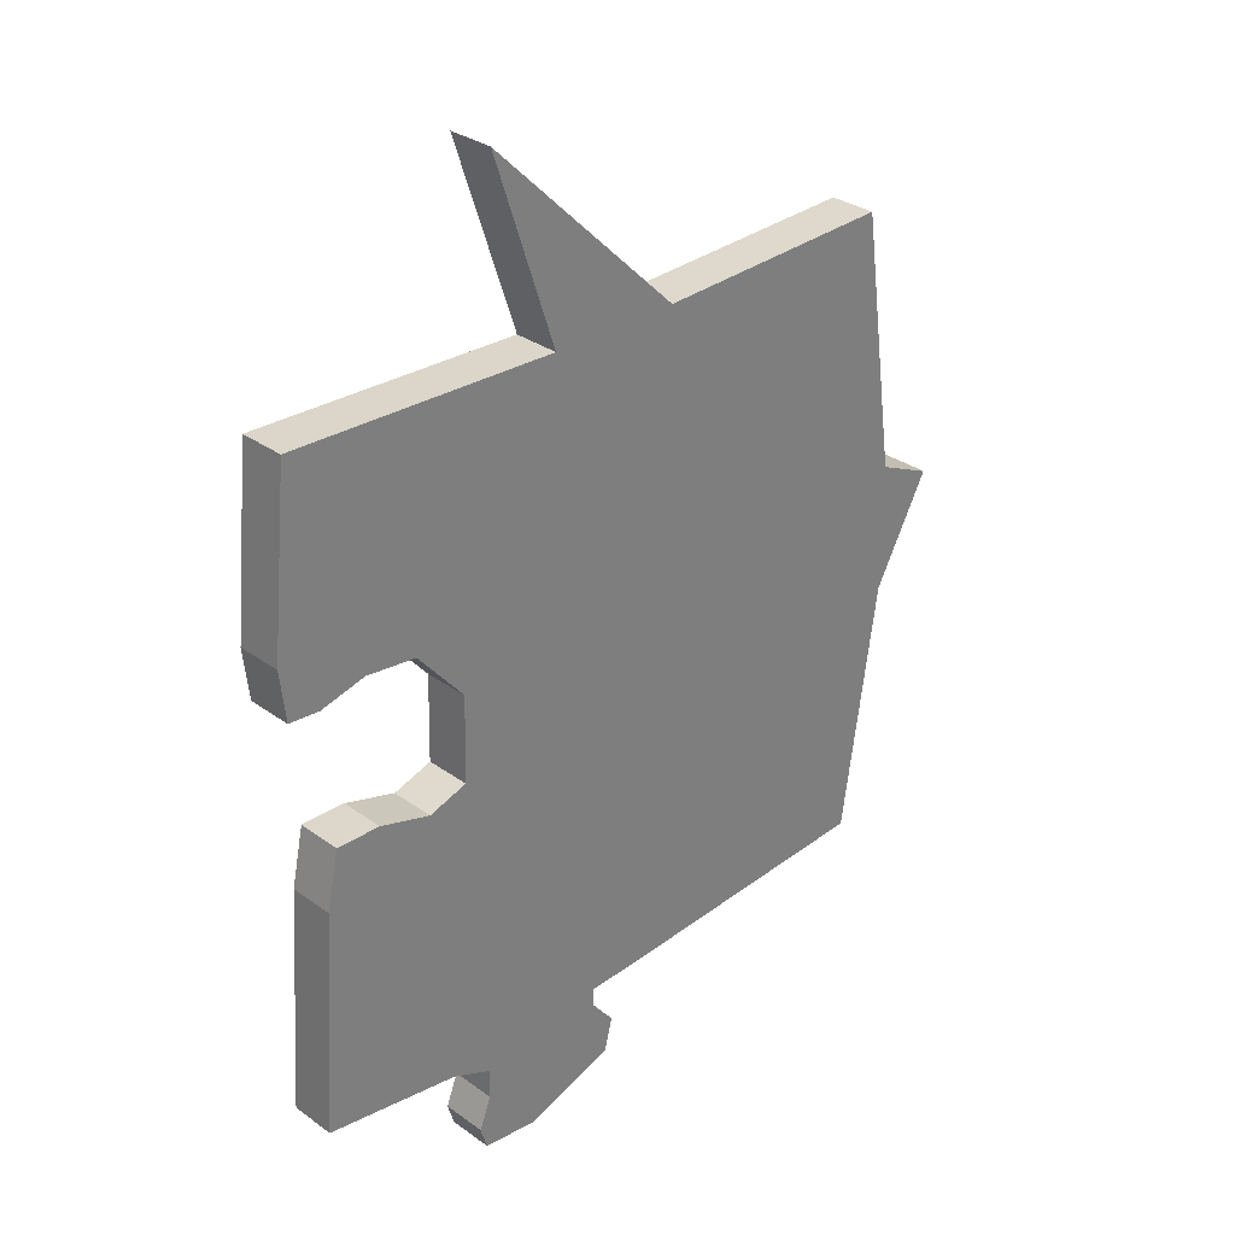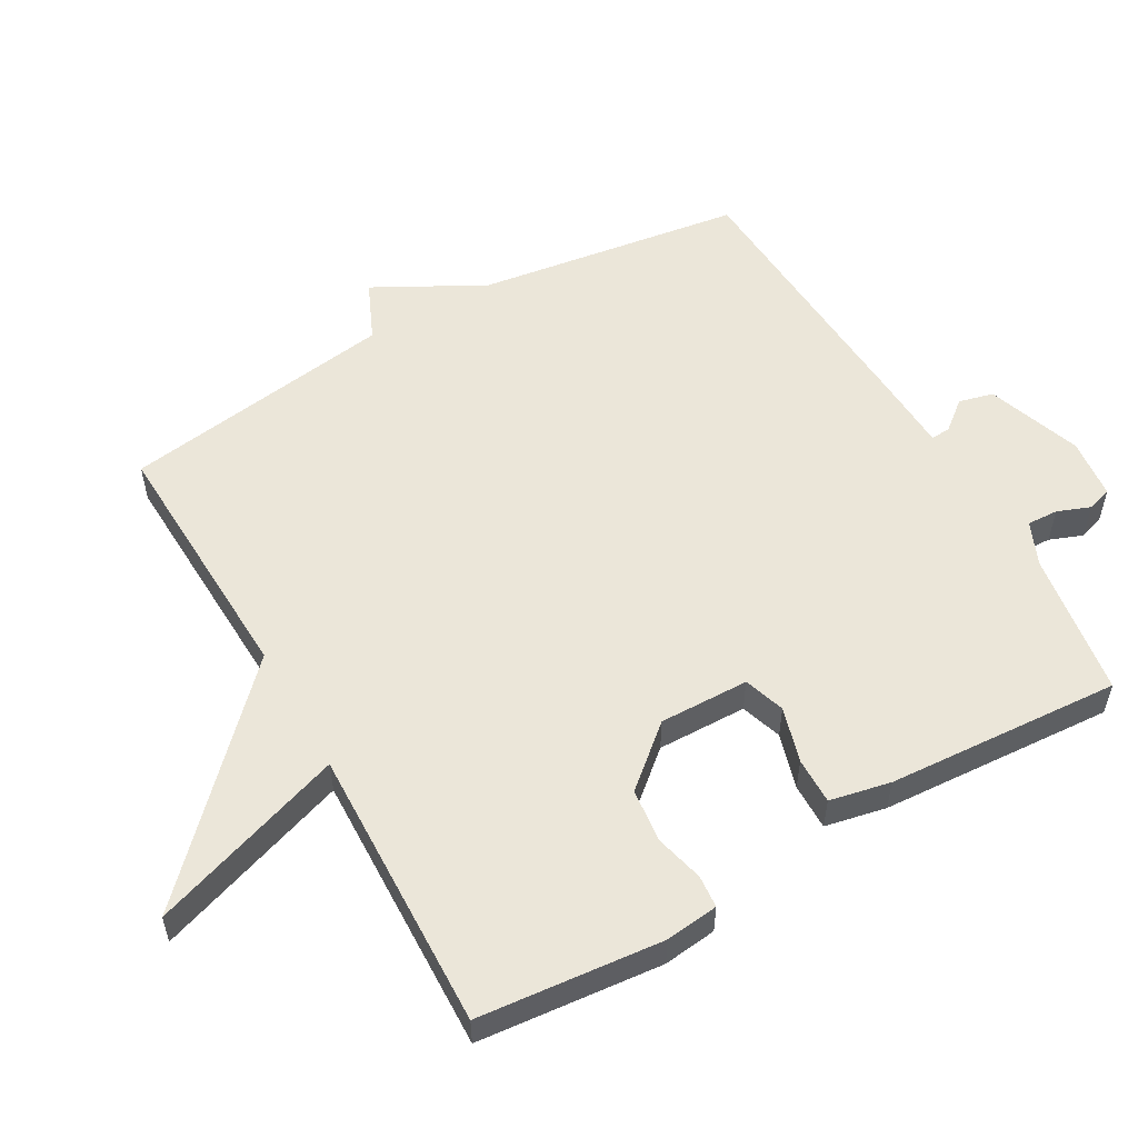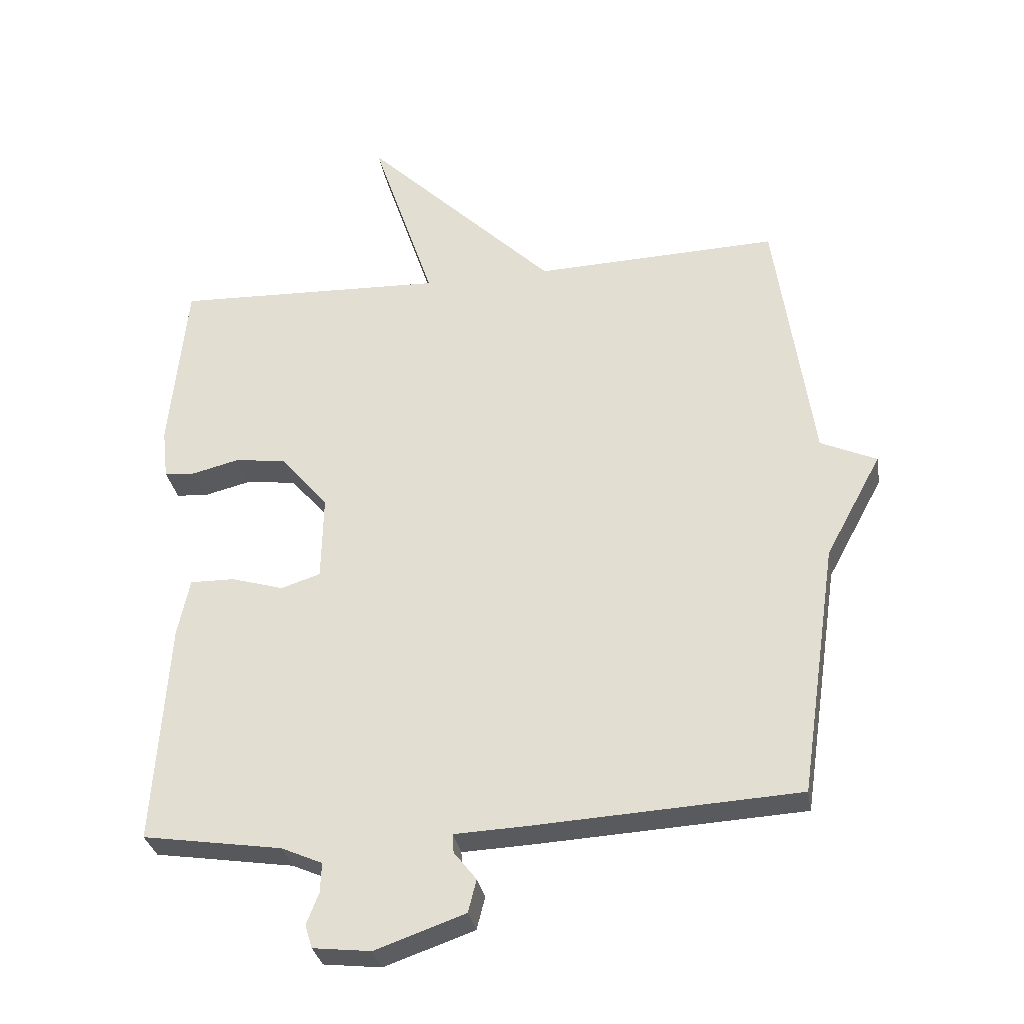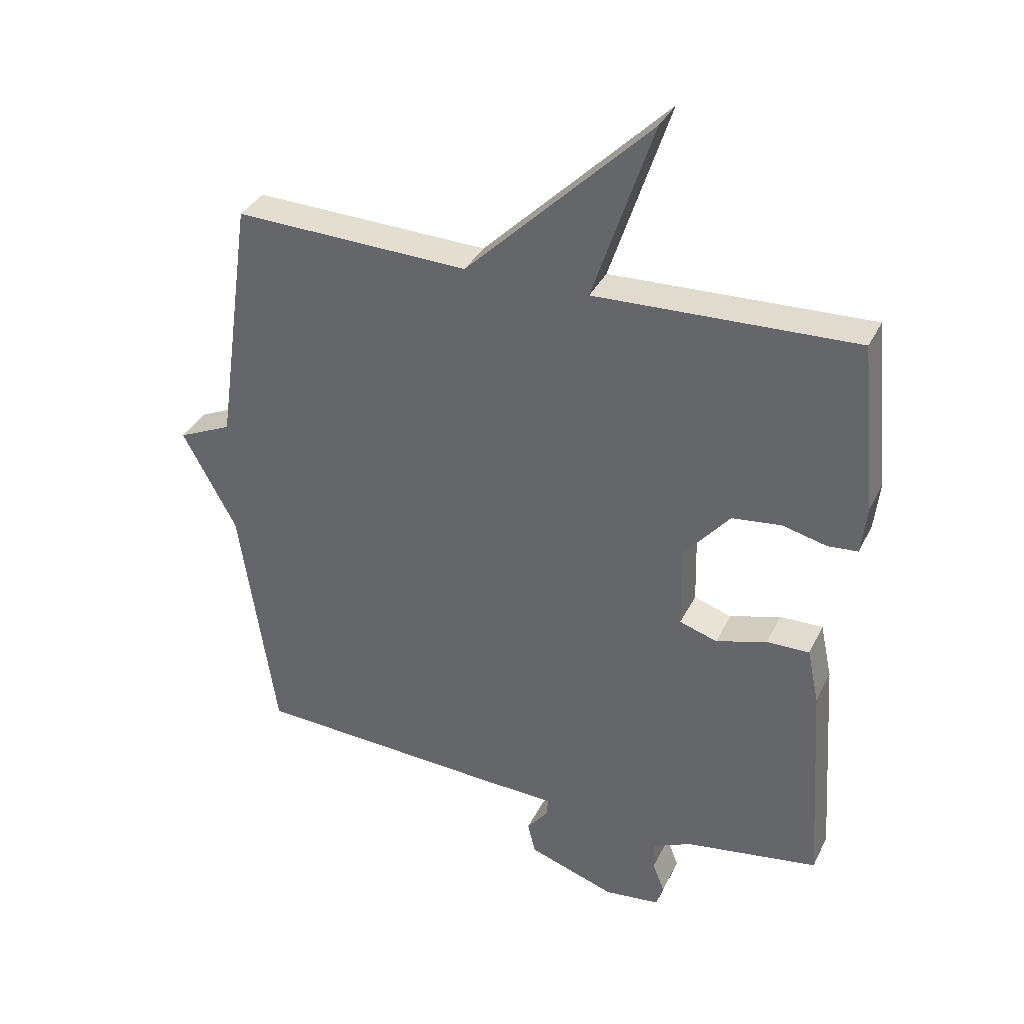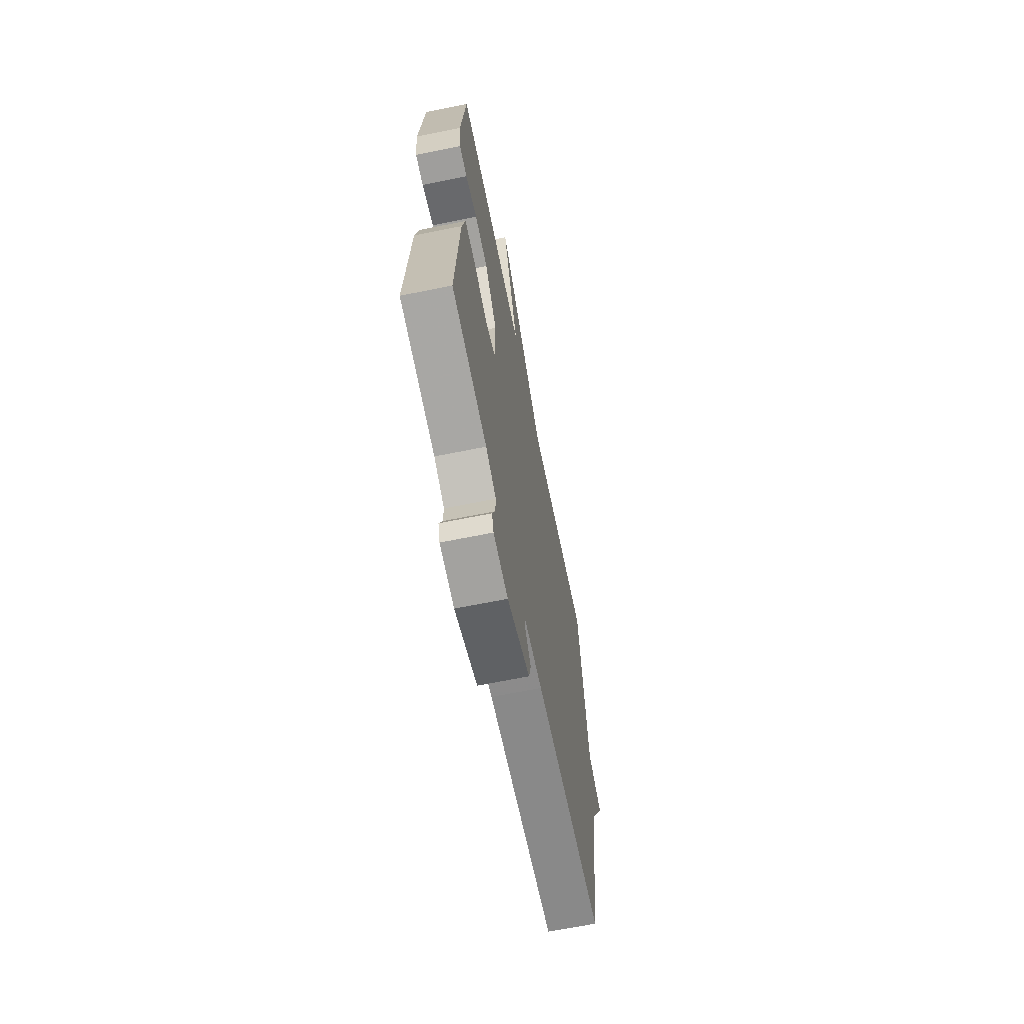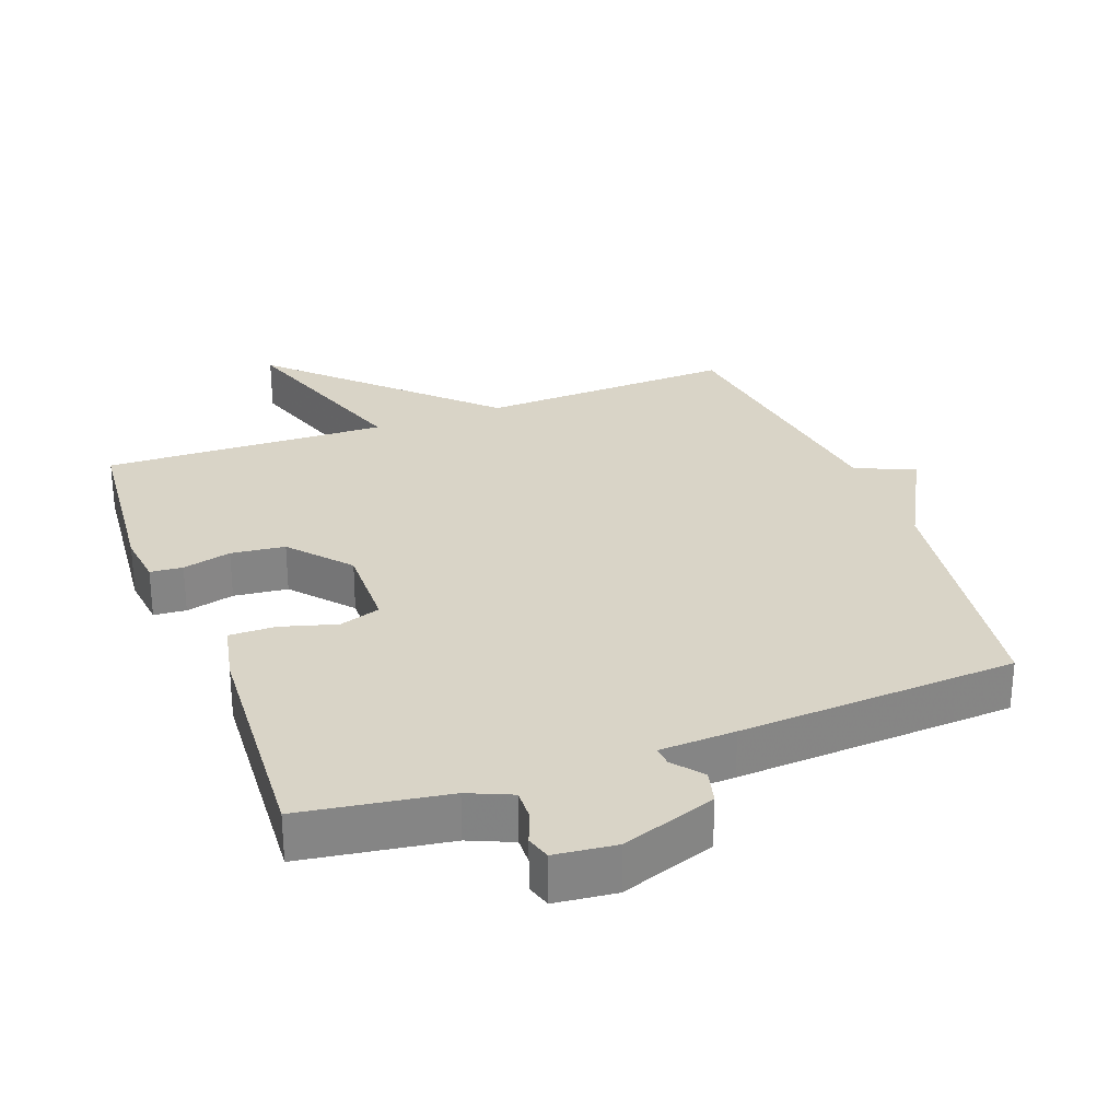
<metadata>
{"format":"obj","ext":"obj","renderer":"f3d","projection":"perspective","resolution":1024,"background":"white","views":[{"elev":31.1,"azim":135.8,"up":"+Z"},{"elev":55.2,"azim":60.2,"up":"+Y"},{"elev":-30.9,"azim":-170.3,"up":"+Z"},{"elev":35.1,"azim":23.3,"up":"+Z"},{"elev":-66.4,"azim":101.5,"up":"+Z"},{"elev":28.7,"azim":159.4,"up":"+Y"}]}
</metadata>
<code>
v -0.5 0.07 -0.5
v -0.558 0.07 -0.107
v -0.645 0.07 0.054
v -0.558 0.07 0.093
v -0.5 0.07 0.5
v -0.121 0.07 0.486
v 0.176 0.07 0.776
v 0.079 0.07 0.486
v 0.5 0.07 0.5
v 0.527 0.07 0.227
v 0.518 0.07 0.148
v 0.47 0.07 0.144
v 0.398 0.07 0.162
v 0.318 0.07 0.153
v 0.243 0.07 0.065
v 0.246 0.07 -0.068
v 0.307 0.07 -0.088
v 0.389 0.07 -0.064
v 0.458 0.07 -0.063
v 0.477 0.07 -0.153
v 0.5 0.07 -0.5
v 0.284 0.07 -0.533
v 0.22 0.07 -0.561
v 0.222 0.07 -0.607
v 0.241 0.07 -0.656
v 0.23 0.07 -0.692
v 0.14 0.07 -0.702
v 0 0.07 -0.653
v -0.013 0.07 -0.602
v 0.022 0.07 -0.558
v 0.024 0.07 -0.529
v -0.088 0.07 -0.524
v -0.5 0 -0.5
v -0.558 0 -0.107
v -0.645 0 0.054
v -0.558 0 0.093
v -0.5 0 0.5
v -0.121 0 0.486
v 0.176 0 0.776
v 0.079 0 0.486
v 0.5 0 0.5
v 0.527 0 0.227
v 0.518 0 0.148
v 0.47 0 0.144
v 0.398 0 0.162
v 0.318 0 0.153
v 0.243 0 0.065
v 0.246 0 -0.068
v 0.307 0 -0.088
v 0.389 0 -0.064
v 0.458 0 -0.063
v 0.477 0 -0.153
v 0.5 0 -0.5
v 0.284 0 -0.533
v 0.22 0 -0.561
v 0.222 0 -0.607
v 0.241 0 -0.656
v 0.23 0 -0.692
v 0.14 0 -0.702
v 0 0 -0.653
v -0.013 0 -0.602
v 0.022 0 -0.558
v 0.024 0 -0.529
v -0.088 0 -0.524
f 31 32 1 2
f 28 29 30
f 27 28 30
f 26 27 30
f 25 26 30
f 24 25 30
f 23 24 30 31
f 2 3 4
f 31 2 4
f 23 31 4
f 22 23 4
f 20 21 22
f 19 20 22
f 18 19 22
f 17 18 22
f 16 17 22 4
f 11 12 13
f 10 11 13
f 9 10 13
f 8 9 13
f 8 13 14
f 6 7 8
f 6 8 14 15
f 6 15 16
f 5 6 16
f 4 5 16
f 34 33 64 63
f 62 61 60
f 62 60 59
f 62 59 58
f 62 58 57
f 62 57 56
f 63 62 56 55
f 36 35 34
f 36 34 63
f 36 63 55
f 36 55 54
f 54 53 52
f 54 52 51
f 54 51 50
f 54 50 49
f 36 54 49 48
f 45 44 43
f 45 43 42
f 45 42 41
f 45 41 40
f 46 45 40
f 40 39 38
f 47 46 40 38
f 48 47 38
f 48 38 37
f 48 37 36
f 1 33 34 2
f 2 34 35 3
f 3 35 36 4
f 4 36 37 5
f 5 37 38 6
f 6 38 39 7
f 7 39 40 8
f 8 40 41 9
f 9 41 42 10
f 10 42 43 11
f 11 43 44 12
f 12 44 45 13
f 13 45 46 14
f 14 46 47 15
f 15 47 48 16
f 16 48 49 17
f 17 49 50 18
f 18 50 51 19
f 19 51 52 20
f 20 52 53 21
f 21 53 54 22
f 22 54 55 23
f 23 55 56 24
f 24 56 57 25
f 25 57 58 26
f 26 58 59 27
f 27 59 60 28
f 28 60 61 29
f 29 61 62 30
f 30 62 63 31
f 31 63 64 32
f 32 64 33 1

</code>
